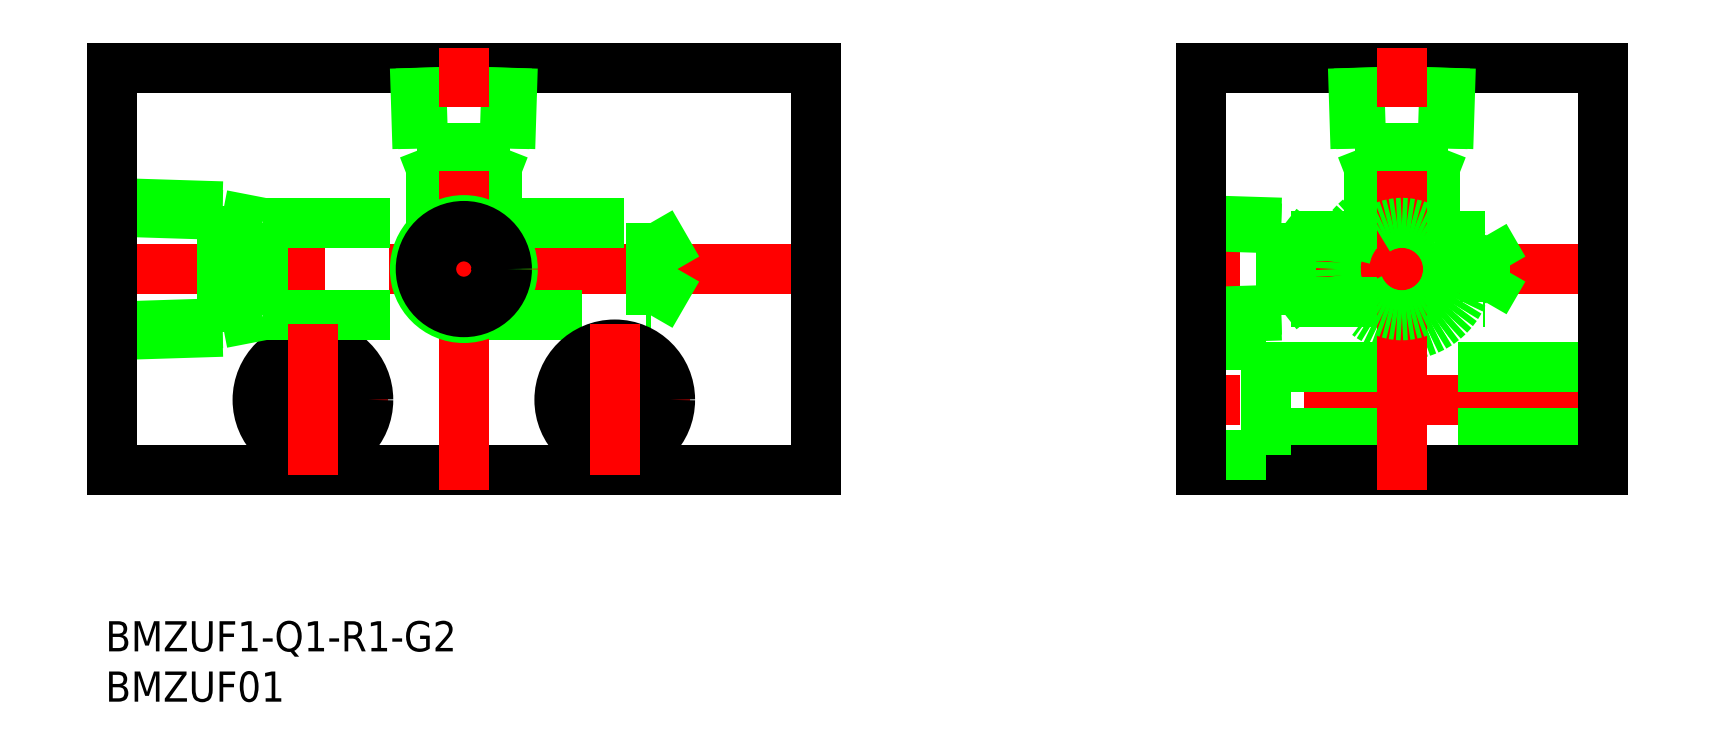
<metadata>
{"format":"dxf","ext":"dxf","renderer":"ezdxf+matplotlib","layout":"modelspace","background":"white","min_lineweight":24,"dpi":150}
</metadata>
<code>
0
SECTION
2
ENTITIES
0
LINE
8
CENTER
10
150.2
20
20
30
0
11
106.2
21
20
31
0
0
LINE
8
CENTER
10
150.2
20
7
30
0
11
106.2
21
7
31
0
0
LINE
8
CENTER
10
72
20
20
30
0
11
-2
21
20
31
0
0
LINE
8
0
10
0
20
40
30
0
11
70
21
40
31
0
0
LINE
8
0
10
70
20
0
30
0
11
0
21
0
31
0
0
LINE
8
0
10
38.25
20
24.6
30
0
11
53.58
21
24.6
31
0
0
LINE
8
0
10
0
20
25.72
30
0
11
11
21
25.38
31
0
0
LINE
8
0
10
0
20
26.58
30
0
11
11
21
26.23
31
0
0
LINE
8
0
10
0
20
13.42
30
0
11
11
21
13.77
31
0
0
LINE
8
0
10
0
20
14.28
30
0
11
11
21
14.62
31
0
0
LINE
8
0
10
0
20
0
30
0
11
0
21
40
31
0
0
LINE
8
0
10
15
20
24.6
30
0
11
31.75
21
24.6
31
0
0
LINE
8
CENTER
10
27.5
20
7
30
0
11
12.5
21
7
31
0
0
CIRCLE
8
0
10
20
20
7
30
0
40
5.5
0
LINE
8
0
10
15
20
15.4
30
0
11
53.58
21
15.4
31
0
0
CIRCLE
8
0
10
20
20
7
30
0
40
3.3
0
LINE
8
0
10
11
20
25.38
30
0
11
15
21
24.6
31
0
0
LINE
8
CENTER
10
20
20
-0.5
30
0
11
20
21
14.5
31
0
0
LINE
8
0
10
15
20
15.4
30
0
11
11
21
14.62
31
0
0
LINE
8
0
10
11
20
13.77
30
0
11
11
21
26.23
31
0
0
LINE
8
0
10
15
20
15.4
30
0
11
15
21
24.6
31
0
0
LINE
8
0
10
39.28
20
40
30
0
11
39.03
21
32
31
0
0
LINE
8
0
10
39.86
20
40
30
0
11
39.61
21
32
31
0
0
LINE
8
0
10
30.14
20
40
30
0
11
30.39
21
32
31
0
0
LINE
8
0
10
30.72
20
40
30
0
11
30.97
21
32
31
0
0
LINE
8
0
10
39.61
20
32
30
0
11
30.39
21
32
31
0
0
LINE
8
0
10
38.25
20
24.6
30
0
11
38.25
21
30
31
0
0
LINE
8
0
10
31.75
20
24.6
30
0
11
31.75
21
30
31
0
0
LINE
8
0
10
38.25
20
30
30
0
11
31.75
21
30
31
0
0
LINE
8
0
10
30.97
20
32
30
0
11
31.75
21
30
31
0
0
LINE
8
0
10
39.03
20
32
30
0
11
38.25
21
30
31
0
0
LINE
8
CENTER
10
35
20
-2
30
0
11
35
21
42
31
0
0
CIRCLE
8
0
10
35
20
20
30
0
40
4.864
0
CIRCLE
8
0
10
35
20
20
30
0
40
4.283
0
LINE
8
CENTER
10
57.5
20
7
30
0
11
42.5
21
7
31
0
0
CIRCLE
8
0
10
50
20
7
30
0
40
5.5
0
CIRCLE
8
0
10
50
20
7
30
0
40
3.3
0
LINE
8
CENTER
10
50
20
14.5
30
0
11
50
21
-0.5
31
0
0
LINE
8
0
10
70
20
40
30
0
11
70
21
0
31
0
0
LINE
8
0
10
114.7
20
3.7
30
0
11
148.2
21
3.7
31
0
0
LINE
8
0
10
114.7
20
10.3
30
0
11
148.2
21
10.3
31
0
0
LINE
8
0
10
148.2
20
40
30
0
11
108.2
21
40
31
0
0
LINE
8
0
10
148.2
20
0
30
0
11
108.2
21
0
31
0
0
LINE
8
0
10
132.8
20
32
30
0
11
123.6
21
32
31
0
0
LINE
8
0
10
131.5
20
30
30
0
11
125
21
30
31
0
0
CIRCLE
8
0
10
128.2
20
20
30
0
40
5.723
0
CIRCLE
8
0
10
128.2
20
20
30
0
40
6.579
0
LINE
8
0
10
124
20
40
30
0
11
124.2
21
32
31
0
0
LINE
8
0
10
123.4
20
40
30
0
11
123.6
21
32
31
0
0
LINE
8
0
10
125
20
23.25
30
0
11
125
21
30
31
0
0
LINE
8
0
10
117.2
20
23.25
30
0
11
116.2
21
24.03
31
0
0
LINE
8
0
10
117.2
20
23.25
30
0
11
125
21
23.25
31
0
0
LINE
8
0
10
124.2
20
32
30
0
11
125
21
30
31
0
0
LINE
8
0
10
108.2
20
24.86
30
0
11
116.2
21
24.61
31
0
0
LINE
8
0
10
108.2
20
24.28
30
0
11
116.2
21
24.03
31
0
0
LINE
8
0
10
116.2
20
15.97
30
0
11
117.2
21
16.75
31
0
0
LINE
8
0
10
117.2
20
16.75
30
0
11
136.5
21
16.75
31
0
0
LINE
8
0
10
108.2
20
12.5
30
0
11
114.7
21
12.5
31
0
0
LINE
8
0
10
108.2
20
1.5
30
0
11
114.7
21
1.5
31
0
0
LINE
8
0
10
114.7
20
1.5
30
0
11
114.7
21
12.5
31
0
0
LINE
8
0
10
108.2
20
15.14
30
0
11
116.2
21
15.39
31
0
0
LINE
8
0
10
108.2
20
15.72
30
0
11
116.2
21
15.97
31
0
0
LINE
8
0
10
116.2
20
15.39
30
0
11
116.2
21
24.61
31
0
0
LINE
8
0
10
117.2
20
16.75
30
0
11
117.2
21
23.25
31
0
0
LINE
8
0
10
108.2
20
0
30
0
11
108.2
21
40
31
0
0
LINE
8
0
10
133.1
20
40
30
0
11
132.8
21
32
31
0
0
LINE
8
0
10
132.5
20
40
30
0
11
132.3
21
32
31
0
0
LINE
8
0
10
131.5
20
23.25
30
0
11
131.5
21
30
31
0
0
LINE
8
0
10
132.3
20
32
30
0
11
131.5
21
30
31
0
0
LINE
8
0
10
131.5
20
23.25
30
0
11
136.5
21
23.25
31
0
0
LINE
8
CENTER
10
128.2
20
-2
30
0
11
128.2
21
42
31
0
0
LINE
8
0
10
136.5
20
16.75
30
0
11
136.5
21
23.25
31
0
0
LINE
8
0
10
148.2
20
40
30
0
11
148.2
21
0
31
0
0
LINE
8
0
10
53.58
20
15.4
30
0
11
53.58
21
24.6
31
0
0
CIRCLE
8
0
10
128.2
20
20
30
0
40
4.6
0
CIRCLE
8
0
10
35
20
20
30
0
40
3.25
0
INSERT
8
0
2
*U2
10
0
20
0
30
0
0
INSERT
8
0
2
*U3
10
0
20
0
30
0
0
LINE
8
0
10
136.5
20
23.25
30
0
11
138.4
21
20
31
0
0
LINE
8
0
10
136.5
20
16.75
30
0
11
138.4
21
20
31
0
0
LINE
8
0
10
53.58
20
24.6
30
0
11
56.24
21
20
31
0
0
LINE
8
0
10
53.58
20
15.4
30
0
11
56.24
21
20
31
0
0
VIEWPORT
8
0
10
122.5
20
133.6
30
0
40
322
41
265
68
     1
69
     1
0
VIEWPORT
8
DEFPOINTS
10
122.5
20
102
30
0
40
239.8
41
200.1
68
     2
69
     2
0
ENDSEC
0
EOF

</code>
